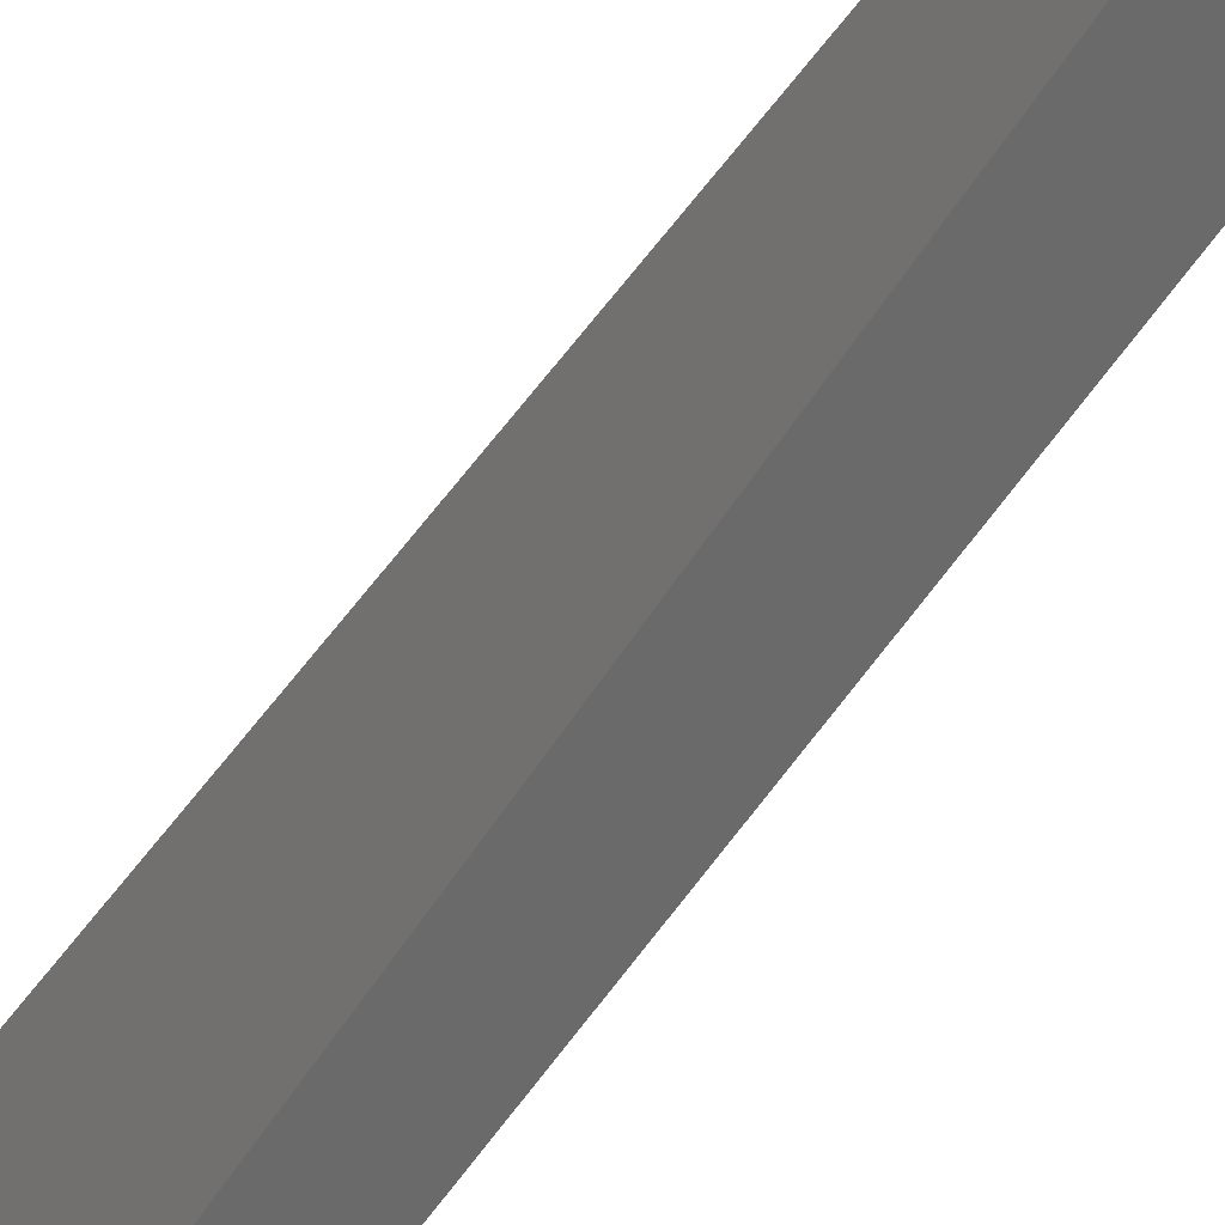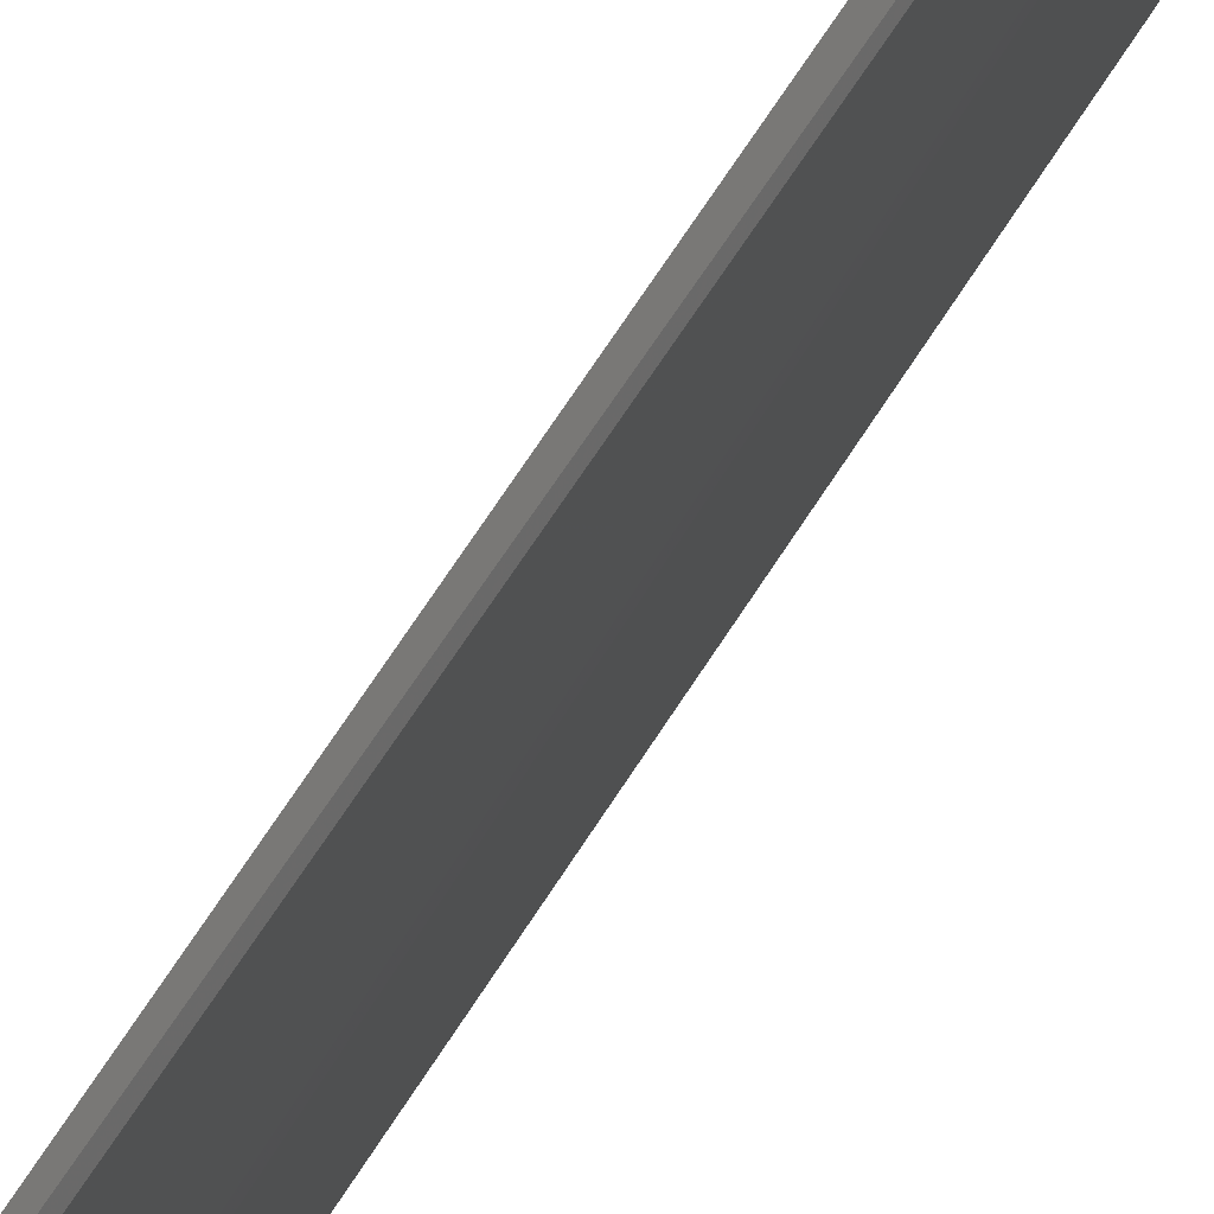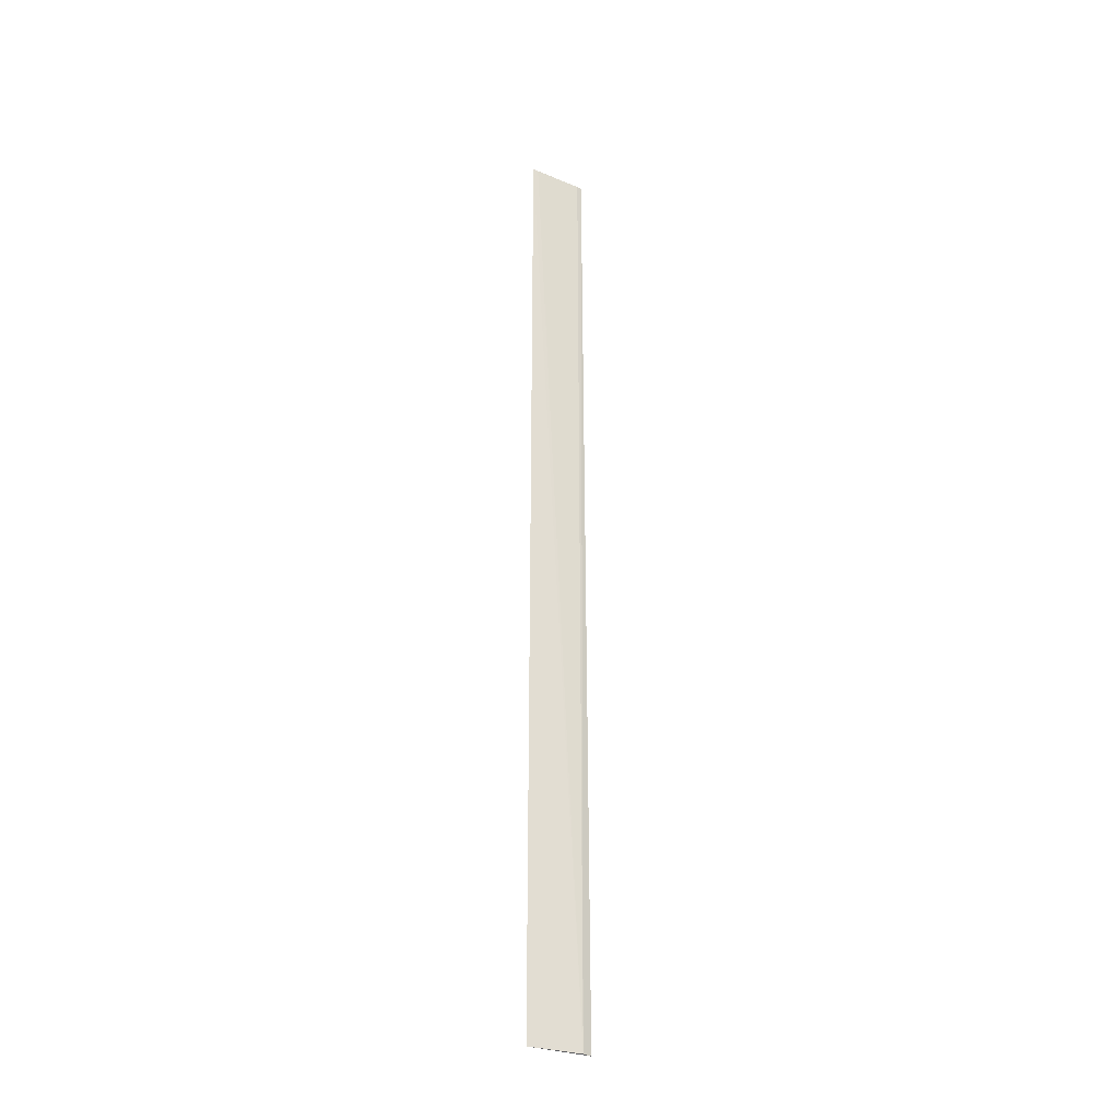
<metadata>
{"format":"obj","ext":"obj","renderer":"f3d","projection":"perspective","resolution":1024,"background":"white","views":[{"elev":41.3,"azim":28.3,"up":"+Z"},{"elev":47.7,"azim":-153.0,"up":"+Z"},{"elev":-29.4,"azim":-124.3,"up":"+Y"}]}
</metadata>
<code>
v 0.06434 0.01121 0.007353
v 0.06425 -0.02409 0.007452
v 0.06444 -0.02408 0.005113
v 0.06444 0.01122 0.0051
v 0.06418 -0.02408 0.007087
v 0.06432 0.01121 0.007156
v 0.06442 0.0112 0.005304
f 1 2 3
f 1 3 4
f 5 2 1
f 5 3 2
f 5 4 3
f 6 5 1
f 6 1 4
f 7 6 4
f 7 4 5
f 7 5 6

</code>
